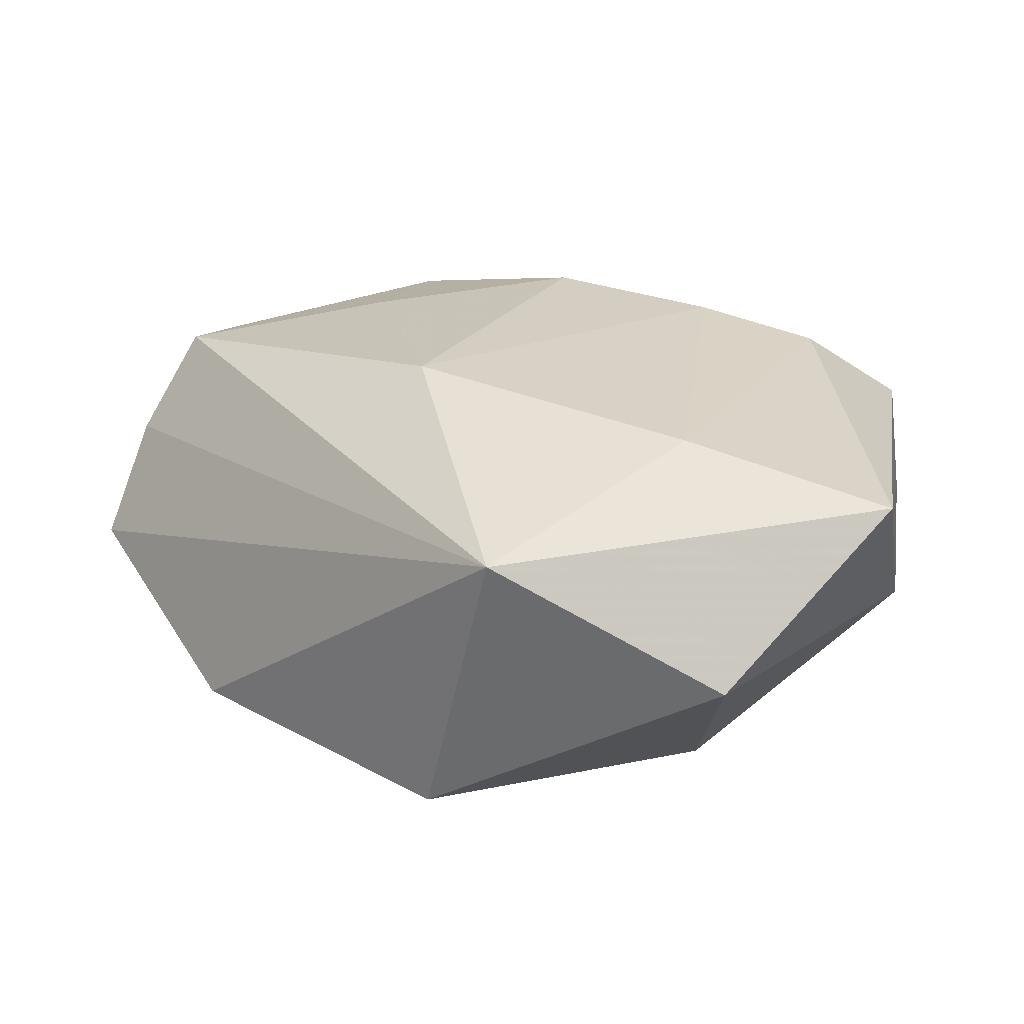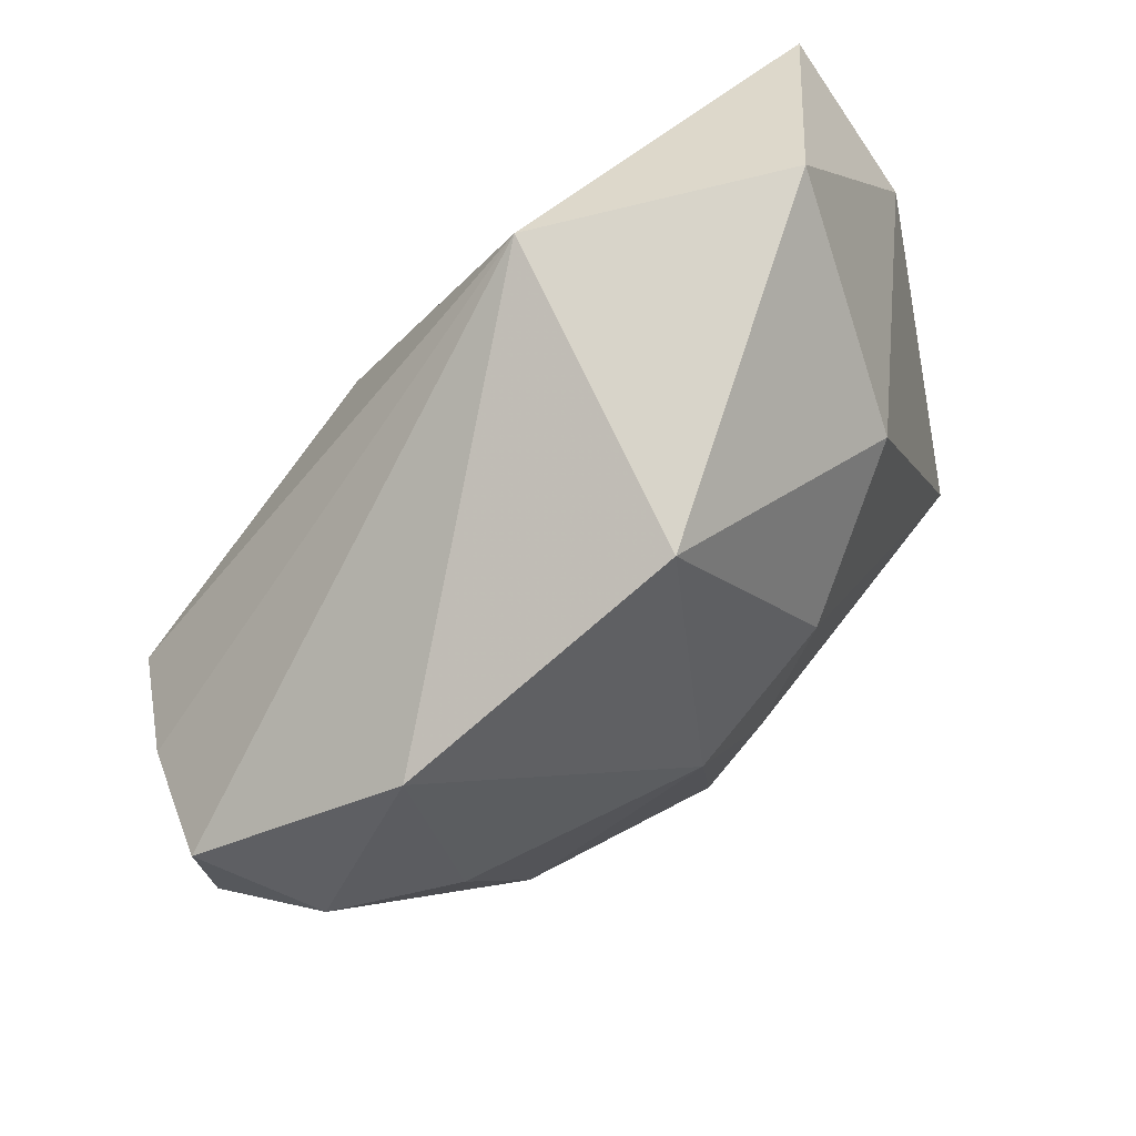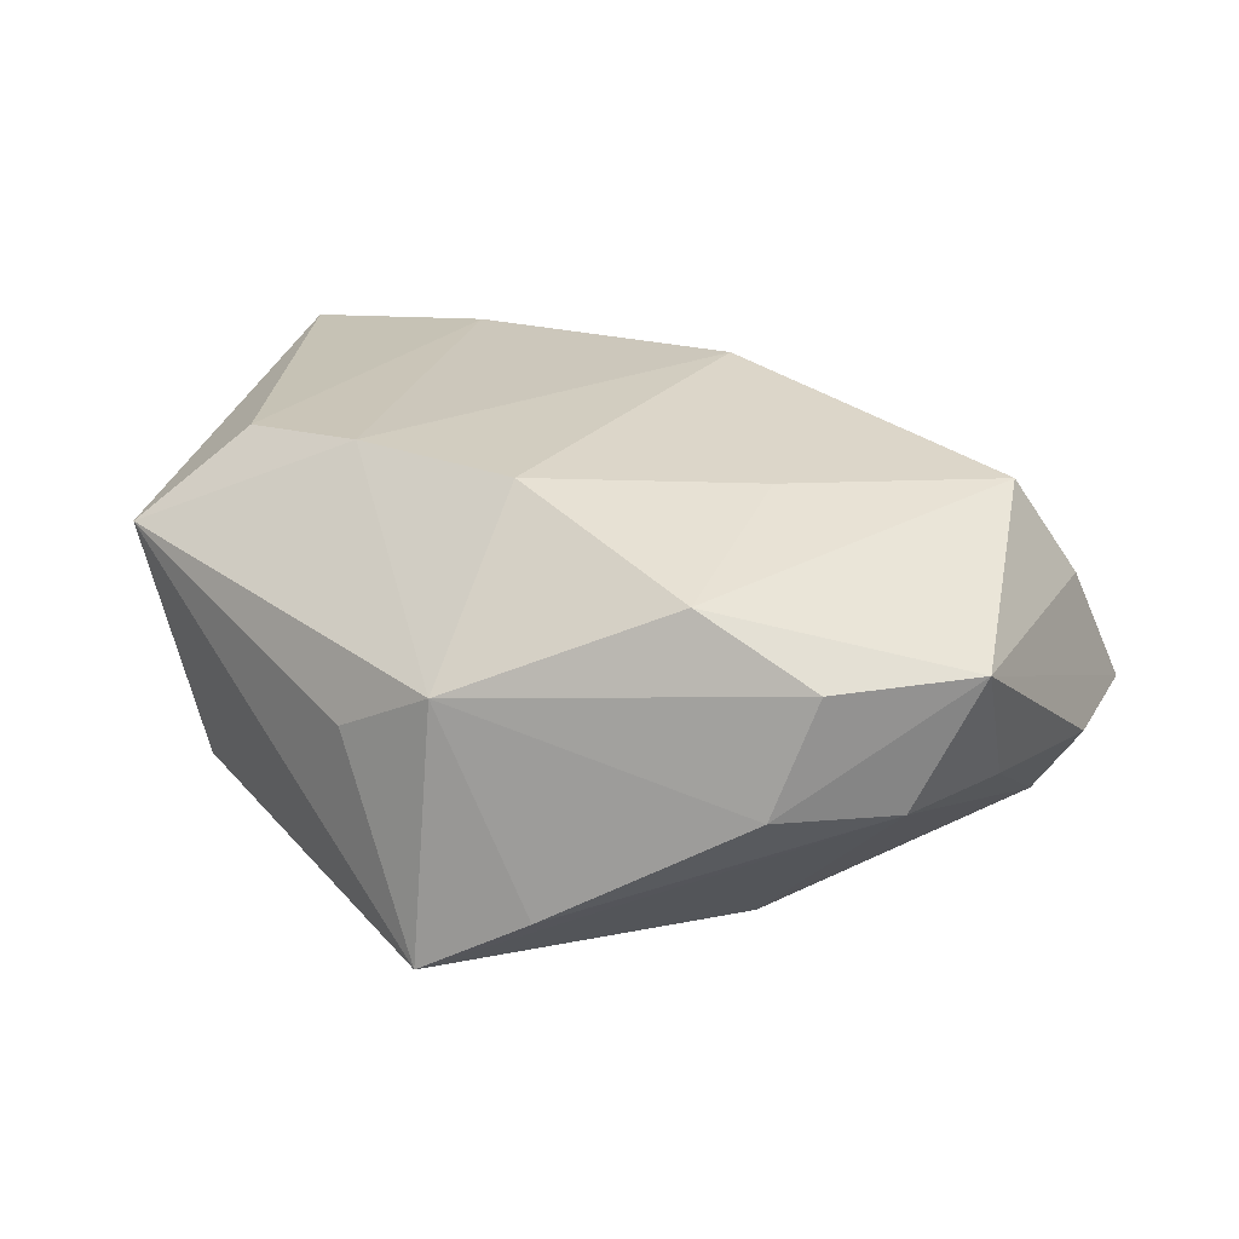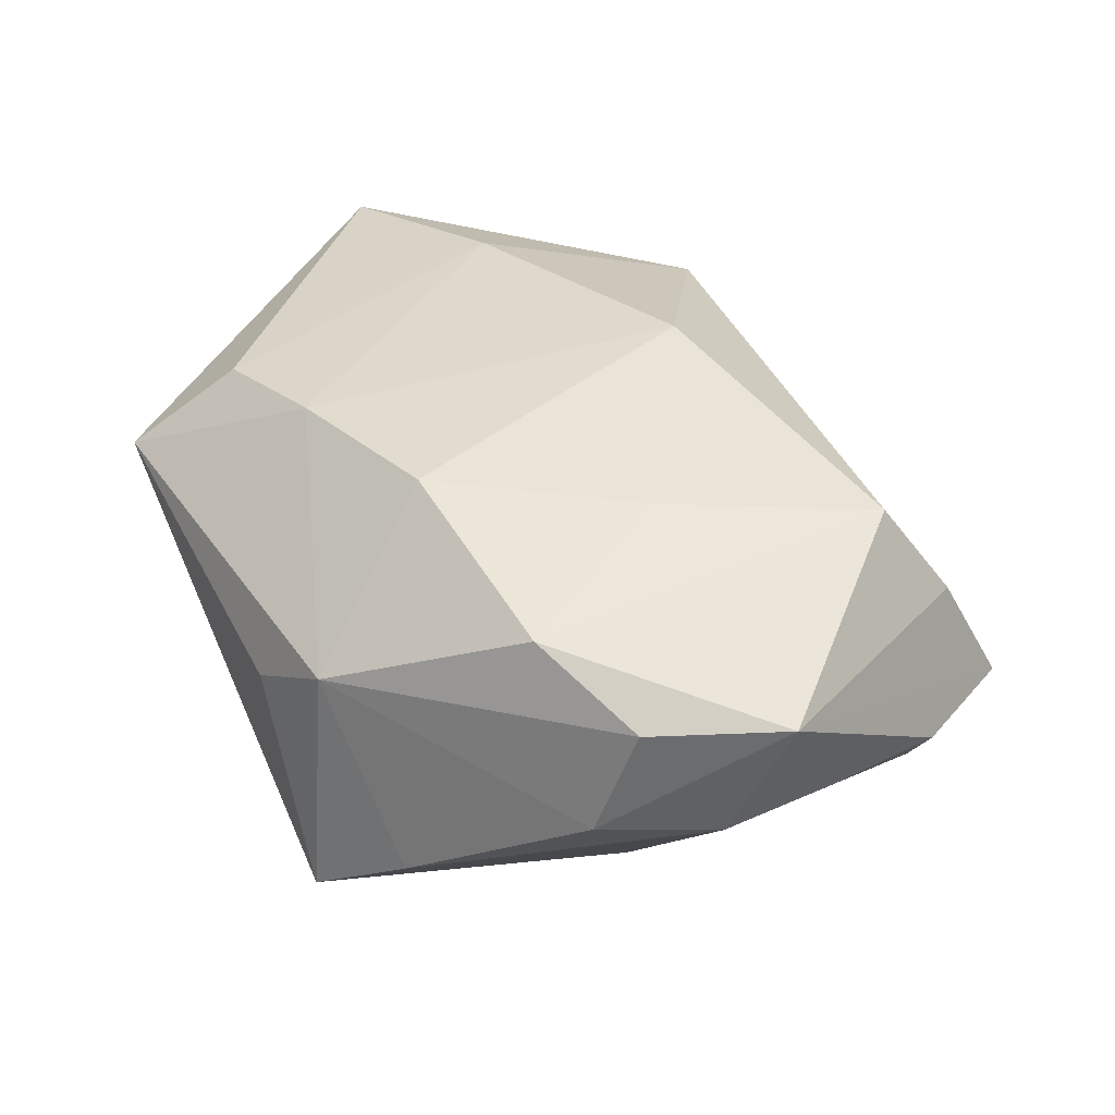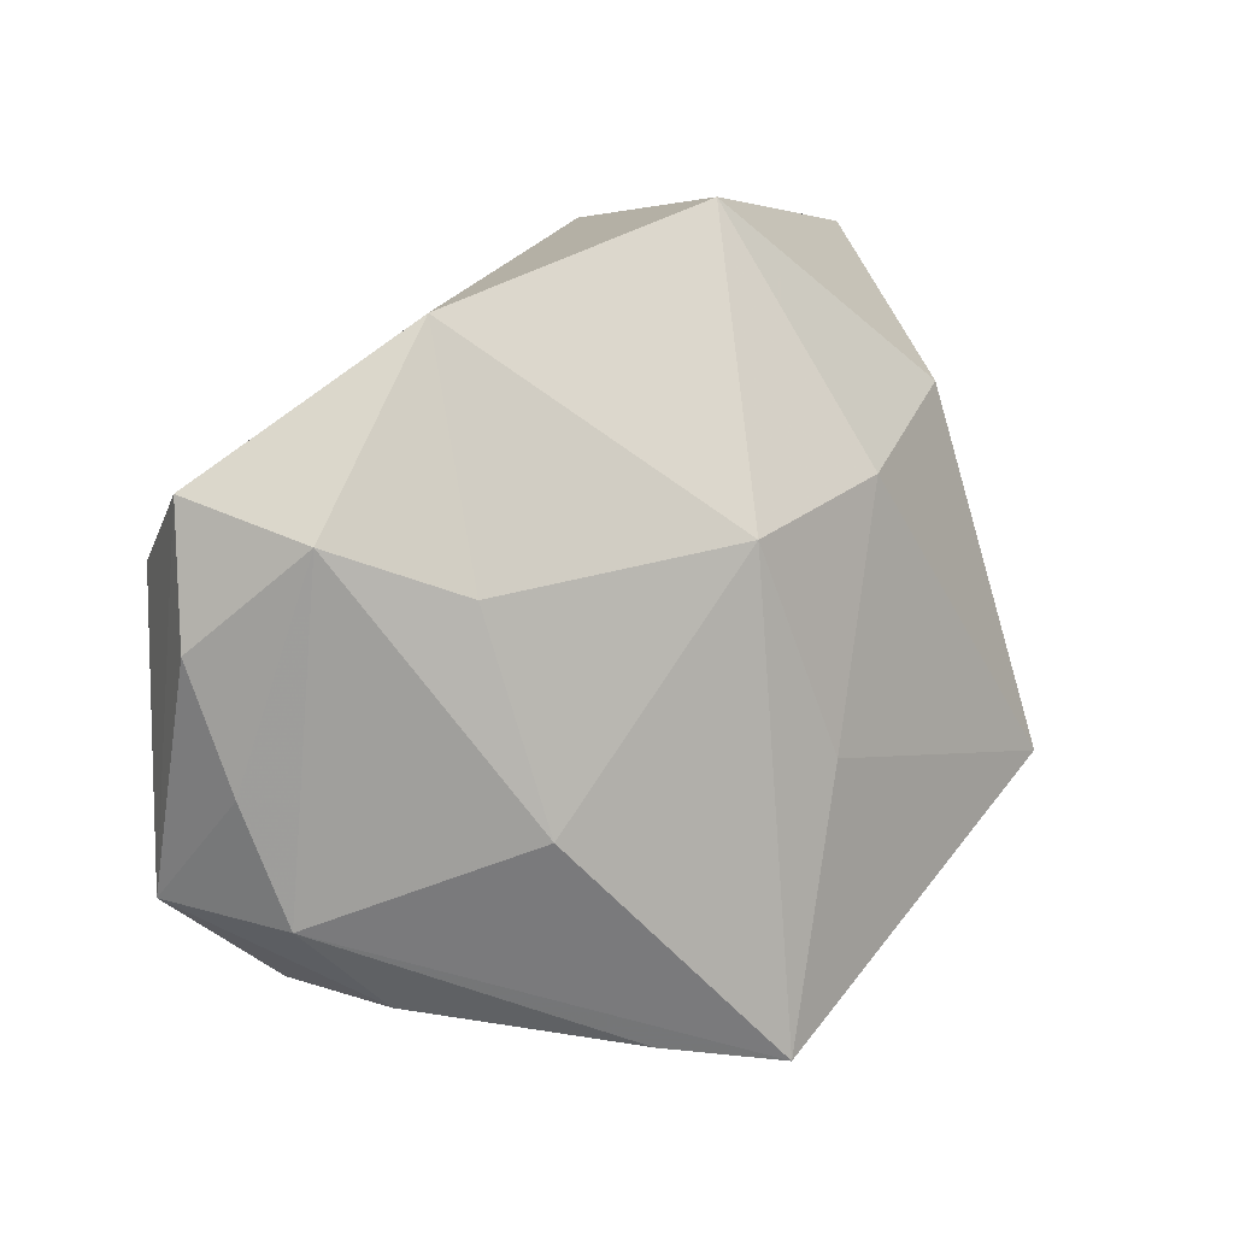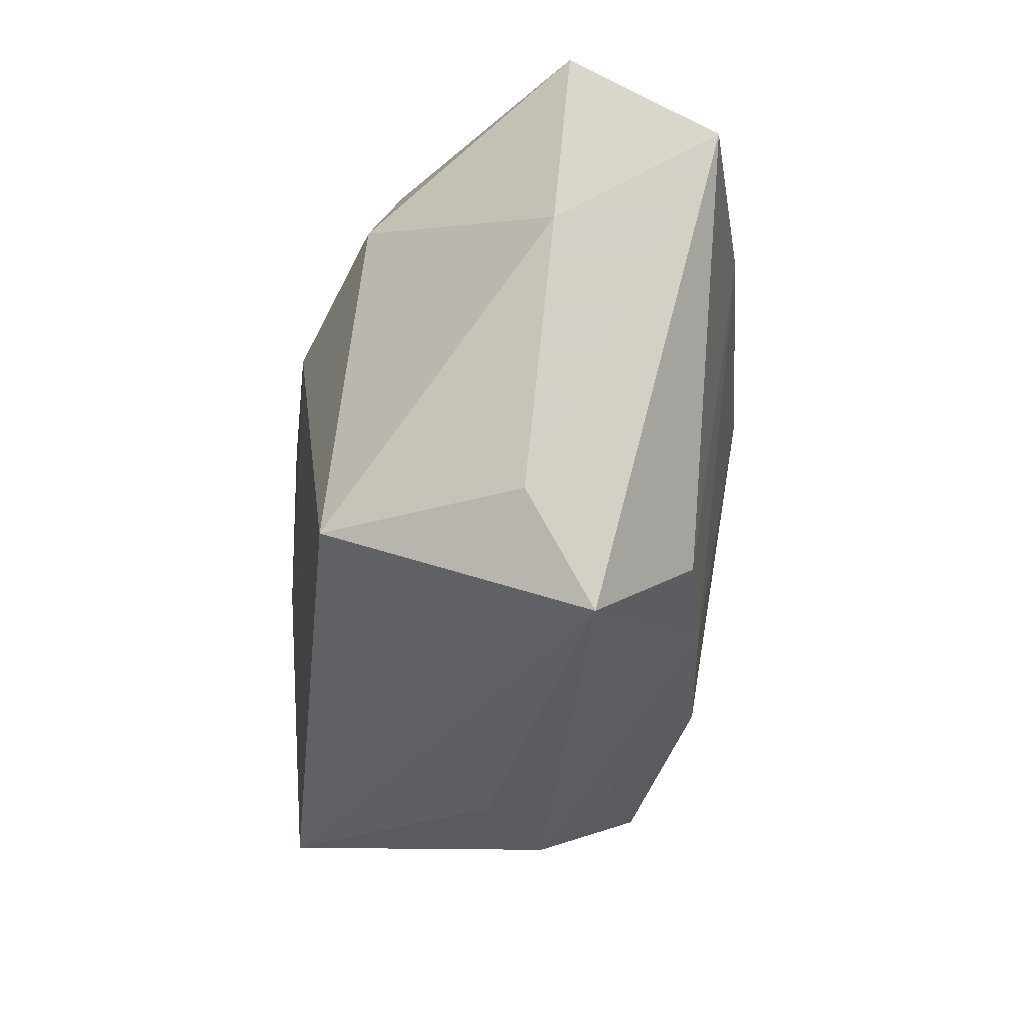
<metadata>
{"format":"obj","ext":"obj","renderer":"f3d","projection":"perspective","resolution":1024,"background":"white","views":[{"elev":33.5,"azim":-163.4,"up":"+Z"},{"elev":75.3,"azim":142.6,"up":"+Y"},{"elev":16.6,"azim":23.9,"up":"+Z"},{"elev":29.2,"azim":36.3,"up":"+Z"},{"elev":4.9,"azim":145.0,"up":"+Y"},{"elev":-17.3,"azim":-85.3,"up":"+Y"}]}
</metadata>
<code>
v 0.02639 -0.02887 -0.005976
v 0.00085 -0.03415 0.002094
v -0.03718 -0.0104 0.003468
v -0.004884 -0.01028 -0.02146
v -0.03474 -0.02027 0.009035
v -0.00107 -0.03396 -0.02071
v 0.03019 -0.02776 0.004245
v 0.04335 -0.0008562 -0.005051
v 0.008587 -0.03253 -0.01573
v 0.004378 0.007229 -0.02315
v -0.02305 0.01918 -0.01202
v 1.37e-05 0.03356 -0.01207
v -0.03997 0.01242 0.006185
v -0.009888 0.01186 -0.02016
v 0.0394 -0.0117 -0.005717
v 0.01997 -0.02845 0.01003
v -0.03294 -0.01259 -0.01412
v -0.008516 -0.03176 -0.002153
v 0.002034 -0.02132 0.0166
v 0.04054 0.005374 0.00647
v 0.03637 0.000219 0.01519
v 0.04079 -0.02047 0.005071
v -0.006068 0.03356 0.01634
v -0.01977 0.0162 0.02161
v 0.03511 -0.02197 -0.006284
v -0.03938 0.01977 0.0201
v 0.02003 -0.01161 0.01574
v 0.02035 -0.01479 -0.01937
v 0.03707 0.007306 -0.01369
v 0.007754 0.01006 0.02161
v -0.02623 -0.01456 0.01704
v -0.01435 -0.01747 0.0174
v 0.02643 0.0241 -0.01197
v 0.02612 0.003338 -0.0182
v -0.02792 0.03356 0.006972
v 0.04316 0.01094 -0.003795
f 28 6 10
f 10 12 33
f 12 23 33
f 30 32 19
f 10 6 4
f 6 17 4
f 5 17 6
f 6 18 5
f 6 28 25
f 30 23 24
f 24 23 26
f 24 32 30
f 29 25 28
f 21 23 30
f 13 11 17
f 14 12 10
f 14 11 12
f 17 11 14
f 10 4 14
f 14 4 17
f 26 5 31
f 31 5 32
f 31 24 26
f 32 24 31
f 2 5 18
f 2 19 32
f 32 5 2
f 2 18 6
f 15 29 8
f 25 29 15
f 34 28 10
f 34 29 28
f 10 33 34
f 33 29 34
f 30 19 27
f 27 21 30
f 36 33 23
f 8 29 36
f 36 29 33
f 17 5 3
f 3 13 17
f 3 5 26
f 26 13 3
f 35 13 26
f 11 13 35
f 26 23 35
f 12 11 35
f 35 23 12
f 19 2 16
f 16 27 19
f 21 27 16
f 25 15 22
f 21 16 22
f 22 15 8
f 8 36 22
f 23 21 20
f 20 36 23
f 21 22 20
f 20 22 36
f 25 22 1
f 9 2 6
f 9 1 2
f 6 25 9
f 25 1 9
f 7 22 16
f 7 1 22
f 7 16 2
f 2 1 7

</code>
